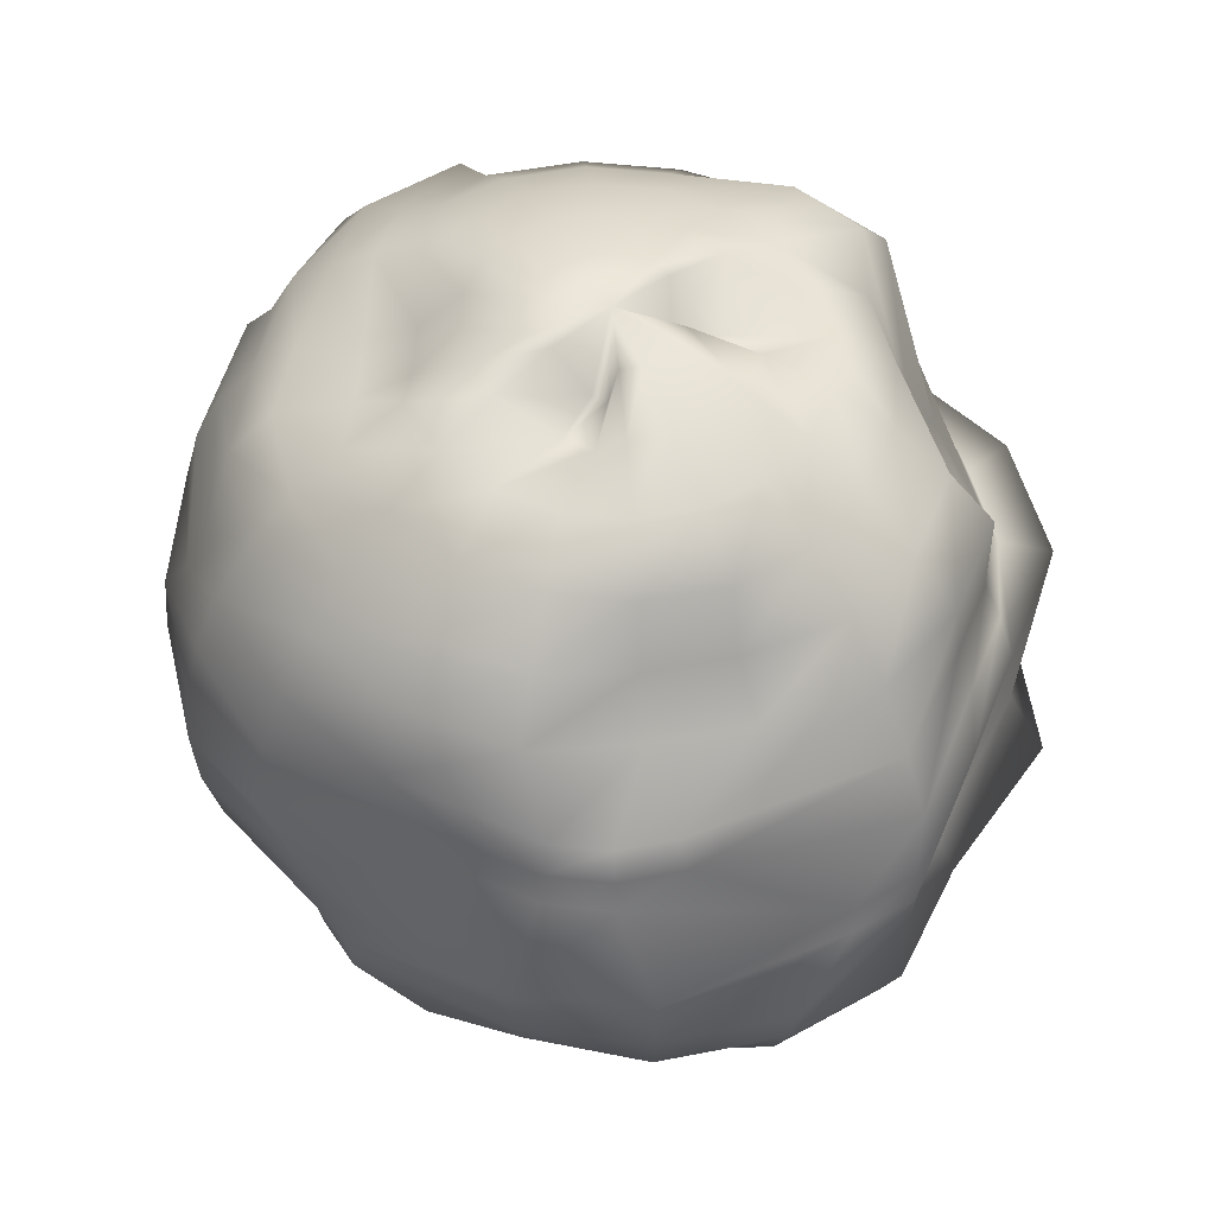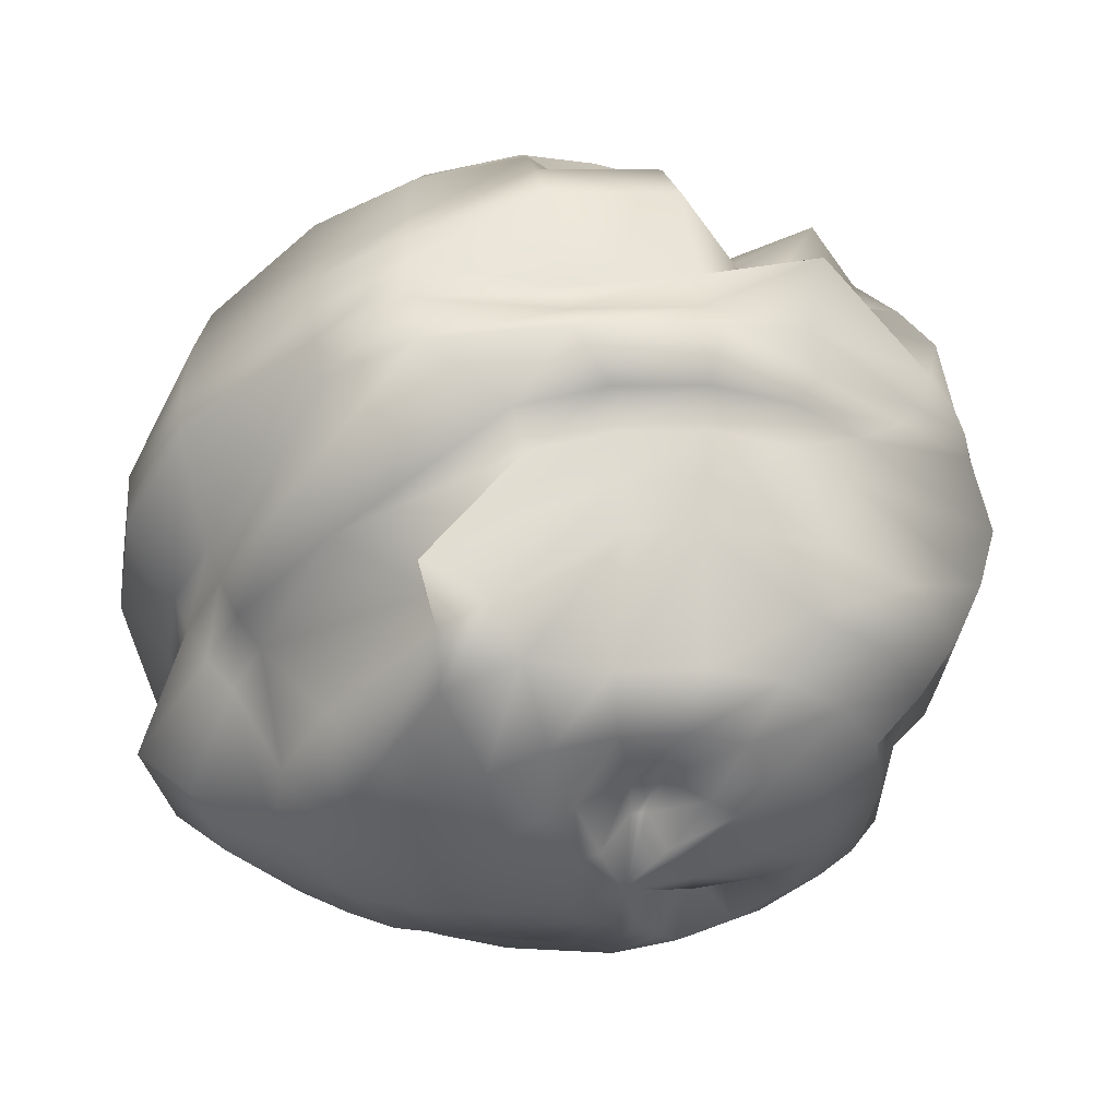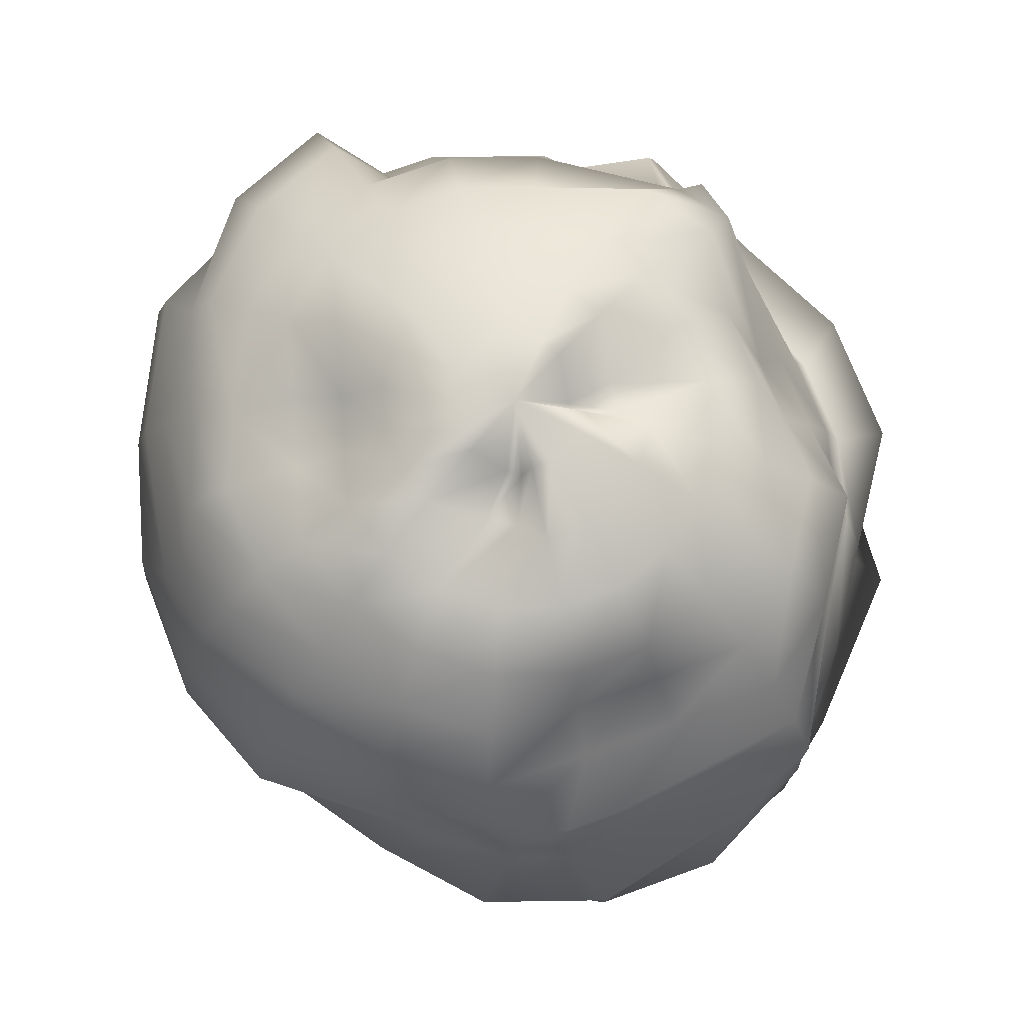
<metadata>
{"format":"obj","ext":"obj","renderer":"f3d","projection":"perspective","resolution":1024,"background":"white","views":[{"elev":50.3,"azim":-111.8,"up":"+Y"},{"elev":51.8,"azim":171.8,"up":"+Z"},{"elev":74.0,"azim":-119.6,"up":"+Y"}]}
</metadata>
<code>
g default1
v 10.66 -64 -3.214
v 9.05 -64 -6.16
v 6.535 -64 -8.497
v 3.366 -64 -9.998
v -0.147 -64 -10.52
v -3.66 -64 -9.998
v -6.829 -64 -8.497
v -9.344 -64 -6.16
v -10.96 -64 -3.214
v -11.51 -64 0.05051
v -10.96 -64 3.315
v -9.344 -64 6.261
v -6.829 -64 8.598
v -3.66 -64 10.1
v -0.147 -64 10.62
v 3.366 -64 10.1
v 6.535 -64 8.598
v 9.05 -64 6.261
v 10.66 -64 3.315
v 11.22 -64 0.05051
v 21.21 -61.63 -6.399
v 18.02 -61.63 -12.22
v 13.05 -61.63 -16.83
v 6.792 -61.63 -19.8
v -4.621 -57.15 -21.56
v -10.55 -57.15 -20.69
v -13.35 -61.63 -16.83
v -18.31 -61.63 -12.22
v -21.5 -61.63 -6.399
v -22.6 -61.63 0.05051
v -21.5 -61.63 6.5
v -18.31 -61.63 12.32
v -13.35 -61.63 16.94
v -7.086 -61.63 19.9
v -0.147 -61.63 20.92
v 6.792 -61.63 19.9
v 13.05 -61.63 16.94
v 18.02 -61.63 12.32
v 21.21 -61.63 6.5
v 22.31 -61.63 0.05051
v 28.71 -52.18 -8.481
v 26.54 -57.73 -17.97
v 19.24 -57.73 -24.76
v 10.05 -57.73 -29.11
v -4.621 -53.82 -29.93
v -13.33 -53.82 -28.65
v -19.54 -57.73 -24.76
v -26.84 -57.73 -17.97
v -31.52 -57.73 -9.425
v -32.82 -53.82 -3.725
v -31.44 -53.82 4.373
v -26.84 -57.73 18.07
v -19.54 -57.73 24.86
v -10.34 -57.73 29.21
v -0.147 -57.73 30.71
v 10.05 -57.73 29.21
v 19.24 -57.73 24.86
v 26.54 -57.73 18.07
v 31.23 -57.73 9.526
v 30.17 -52.18 0.08292
v 37.07 -47.38 -11
v 34.41 -52.42 -23.28
v 24.96 -52.42 -32.07
v 13.05 -52.42 -37.71
v -0.147 -52.42 -39.65
v -13.35 -52.42 -37.71
v -25.25 -52.42 -32.07
v -34.7 -52.42 -23.28
v -40.77 -52.42 -12.22
v -41.13 -49.28 -3.725
v -31.66 -46.17 4.708
v -29.74 -47.47 11.59
v -25.25 -52.42 32.17
v -13.35 -52.42 37.81
v -0.147 -52.42 39.75
v 13.05 -52.42 37.81
v 24.96 -52.42 32.17
v 34.41 -52.42 23.39
v 40.48 -52.42 12.32
v 38.95 -47.38 0.08292
v 48.72 -45.82 -14.71
v 41.42 -45.82 -28.02
v 30.06 -45.82 -38.59
v 15.73 -45.82 -45.37
v -0.147 -45.82 -47.71
v -16.03 -45.82 -45.37
v -30.35 -45.82 -38.59
v -41.72 -45.82 -28.02
v -49.02 -45.82 -14.71
v -51.53 -45.82 0.05051
v -35.66 -44.74 8.039
v -32.64 -44.74 13.55
v -27.94 -29.02 36.67
v -22.01 -29.02 39.48
v -0.147 -45.82 47.81
v 15.73 -45.82 45.47
v 30.06 -45.82 38.69
v 37.92 -41.41 25.45
v 44.52 -41.41 13.42
v 46.79 -41.41 0.08292
v 55.77 -38.09 -16.83
v 47.42 -38.09 -32.07
v 34.41 -38.09 -44.16
v 18.02 -38.09 -51.92
v -10.34 -31.81 -54.59
v -19.37 -31.81 -54.08
v -34.7 -38.09 -44.16
v -45.27 -37.03 -31.18
v -52.41 -37.03 -18.16
v -58.94 -38.09 0.05051
v -56.06 -38.09 16.94
v -47.71 -38.09 32.17
v -29.74 -25.82 38.98
v -22.96 -25.82 42.19
v -0.147 -38.09 54.69
v 18.02 -38.09 52.02
v 34.41 -38.09 44.26
v 43.34 -34.42 29.11
v 50.88 -34.42 15.34
v 53.48 -34.42 0.08292
v 61.43 -29.42 -18.55
v 53.03 -16.79 -23.86
v 44.06 -16.79 -32.19
v 19.86 -29.42 -57.18
v -10.34 -27.5 -55.65
v -20.28 -27.5 -55.09
v -29.25 -27.5 -53.45
v -49.39 -29.62 -33.96
v -57.25 -29.62 -19.62
v -64.9 -29.42 0.05051
v -61.73 -29.42 18.65
v -37.11 -22.23 35.32
v -31.19 -22.23 40.83
v -20.16 -29.42 57.28
v -0.147 -29.42 60.23
v 20.21 -24.35 57.51
v 33.63 -24.35 51.15
v 52.24 -29.42 35.42
v 55.04 -27.79 19.12
v 58.72 -27.79 -2.467
v 65.58 -20.02 -19.8
v 52.18 -9.703 -23.06
v 43.53 -9.703 -31.09
v 21.21 -20.02 -61.04
v -0.147 -20.02 -64.18
v -20.95 -22.84 -55.83
v -29.82 -23.62 -53.35
v -52.41 -21.59 -35.99
v -65.88 -20.02 -19.8
v -69.26 -20.02 0.05051
v -65.88 -20.02 19.9
v -38.58 -18.35 36.31
v -32.25 -18.35 42.19
v -21.5 -20.02 61.14
v -0.147 -20.02 64.29
v 21.21 -17.36 60.38
v 35.54 -17.36 53.59
v 55.77 -20.02 37.81
v 59.86 -16.89 20.57
v 63.78 -16.89 -2.467
v 68.11 -10.14 -20.56
v 52.83 -9.161 -35.36
v 38.48 -9.161 -48.69
v 22.03 -10.14 -63.39
v -0.147 -10.14 -66.66
v -21.99 -19.42 -55.24
v -30.48 -19.42 -53.68
v -54.25 -13.14 -37.24
v -68.41 -10.14 -20.56
v -71.92 -10.14 0.05051
v -65.62 -5.1 20.16
v -60.49 -5.1 29.52
v -42.33 -10.14 54.02
v -20.81 -7.022 56.39
v -1.703 -6.934 57.13
v 21.82 -10.01 62.13
v 36.7 -10.01 55.08
v 57.92 -10.14 39.26
v 68.11 -10.14 20.66
v 71.63 -10.14 0.05051
v 68.97 0 -20.82
v 58.64 0 -39.65
v 42.57 0 -54.59
v 22.31 0 -64.18
v -0.147 0 -67.49
v -23.81 -4.477 -58.63
v -41.13 -4.477 -50.43
v -58.94 0 -39.65
v -69.26 0 -20.82
v -67.84 0 9.792
v -66.05 0 20.29
v -57.76 0 27.86
v -38.26 0 49.47
v -21 -0.01598 56.94
v -1.703 -1.723 57.56
v 22.03 -2.47 62.72
v 37.1 -2.47 55.58
v 58.64 0 39.75
v 68.97 0 20.92
v 72.52 0 0.05051
v 68.11 10.14 -20.56
v 62.56 10.14 -39.16
v 41.98 10.14 -53.92
v 22.03 10.14 -63.39
v -0.147 10.14 -66.66
v -22.33 10.14 -63.39
v -48.85 15.09 -40.05
v -56.57 15.09 -32.87
v -61.52 15.09 -23.84
v -67.39 5.1 9.792
v -65.62 5.1 20.16
v -52.13 9.161 35.52
v -37.78 9.161 48.86
v -22.33 10.14 63.49
v -0.147 10.14 66.76
v 21.82 5.07 62.13
v 36.7 5.07 55.08
v 56.58 7.965 22.81
v 62.96 7.965 11.18
v 65.16 7.965 -1.722
v 65.58 20.02 -19.8
v 59.77 20.02 -37.71
v 39.96 20.02 -51.92
v 14.99 20.02 -61.04
v -0.147 20.02 -64.18
v -21.5 20.02 -61.04
v -48.09 19.9 -39.07
v -55.52 19.9 -32.17
v -60.29 19.9 -23.47
v -61.94 19.9 -13.82
v -65.88 20.02 19.9
v -44.13 13.82 38.64
v -33.56 13.82 48.46
v -20.24 13.82 54.77
v -5.484 13.82 56.94
v 9.276 13.82 54.77
v 40.48 20.02 52.02
v 55.23 14.15 21.9
v 61.38 14.15 10.7
v 63.49 14.15 -1.722
v 67.11 29.42 -18.55
v 52.24 29.42 -35.32
v 36.63 29.42 -48.64
v 13.24 29.42 -57.18
v -0.147 29.42 -60.13
v -20.16 29.42 -57.18
v -38.2 29.42 -48.64
v -53.81 24.46 -31.01
v -58.28 24.46 -22.86
v -59.82 24.46 -13.82
v -61.73 29.42 18.65
v -41.69 20.31 36.99
v -31.79 20.31 46.19
v -19.31 20.31 52.1
v -5.484 20.31 54.14
v 8.344 20.31 52.1
v 37.91 29.42 48.74
v 53.03 20.03 20.41
v 58.78 20.03 9.914
v 71.22 29.42 0.05051
v 59.77 38.09 -16.83
v 48.95 38.09 -32.07
v 32.09 38.09 -44.16
v 18.02 38.09 -51.92
v -0.147 38.09 -54.59
v -18.31 38.09 -51.92
v -34.7 38.09 -44.16
v -47.71 38.09 -32.07
v -50.19 34.42 -15.18
v -52.79 34.42 0.08292
v -56.06 38.09 16.94
v -47.71 38.09 32.17
v -34.7 38.09 44.26
v -18.04 26.31 48.46
v -5.484 26.31 50.31
v 25.96 38.09 52.02
v 23.9 38.09 44.26
v 50.01 25.46 18.38
v 55.23 25.46 8.844
v 63.5 38.09 0.05051
v 48.72 45.82 -14.71
v 41.19 45.82 -28.02
v 26.45 45.82 -38.59
v 15.73 45.82 -45.37
v -0.147 45.82 -47.71
v -16.03 45.82 -45.37
v -30.35 45.82 -38.59
v -41.72 45.82 -28.02
v -43.82 41.41 -13.26
v -46.09 41.41 0.08292
v -49.02 45.82 14.81
v -41.72 45.82 28.12
v -30.35 45.82 38.69
v -16.46 31.65 43.94
v -5.484 31.65 45.55
v 15.77 45.82 50.6
v 24.44 45.82 45.83
v 41.42 45.82 28.12
v 48.72 45.82 14.81
v 51.24 45.82 0.05051
v 40.48 52.42 -12.22
v 34.41 52.42 -23.28
v 23.04 47.38 -28.95
v 12.28 47.38 -34.04
v -0.147 52.42 -39.65
v -13.35 52.42 -37.71
v -25.25 52.42 -32.07
v -34.7 52.42 -23.28
v -40.77 52.42 -12.22
v -42.86 52.42 0.05051
v -40.77 52.42 12.32
v -34.7 52.42 23.39
v -25.25 52.42 32.17
v -13.35 52.42 37.81
v -0.147 52.42 39.75
v 13.05 52.42 44.95
v 24.96 52.42 39.31
v 34.41 52.42 23.39
v 40.48 52.42 12.32
v 42.57 52.42 0.05051
v 31.23 57.73 -9.425
v 26.54 57.73 -17.97
v 17.88 52.18 -22.34
v 9.564 52.18 -26.27
v -0.147 57.73 -30.61
v -10.34 57.73 -29.11
v -19.54 57.73 -24.76
v -26.84 57.73 -17.97
v -31.52 57.73 -9.425
v -33.14 57.73 0.05051
v -31.52 57.73 9.526
v -26.84 57.73 18.07
v -19.54 57.73 24.86
v -10.34 57.73 29.21
v -0.147 57.73 30.71
v 10.05 57.73 29.21
v 19.24 57.73 24.86
v 26.54 57.73 18.07
v 31.23 57.73 9.526
v 32.84 57.73 0.05051
v 21.21 61.63 -6.399
v 18.02 61.63 -12.22
v 13.05 61.63 -16.83
v 6.792 61.63 -19.8
v -0.147 61.63 -20.82
v -7.086 61.63 -19.8
v -12.29 55.37 -12
v -15.99 55.37 -8.566
v -21.5 61.63 -6.399
v -22.6 61.63 0.05051
v -21.5 61.63 6.5
v -18.31 61.63 12.32
v -13.35 61.63 16.94
v -7.635 55.37 15.33
v -2.473 55.37 16.09
v 6.792 61.63 19.9
v 13.05 61.63 16.94
v 18.02 61.63 12.32
v 21.21 61.63 6.5
v 22.31 61.63 0.05051
v 10.66 64 -3.214
v 9.05 64 -6.16
v 6.535 64 -8.497
v 3.366 64 -9.998
v -0.147 64 -10.52
v -3.66 64 -9.998
v -7.444 56.58 -5.798
v -9.315 56.58 -4.059
v -10.96 64 -3.214
v -11.51 64 0.05051
v -10.96 64 3.315
v -9.344 64 6.261
v -6.829 64 8.598
v -5.086 56.58 8.036
v -2.473 56.58 8.421
v 3.366 64 10.1
v 6.535 64 8.598
v 9.05 64 6.261
v 10.66 64 3.315
v 11.22 64 0.05051
v -0.147 -64.8 0.05051
v -0.147 64.8 0.05051
g initialShadingGroup initialShadingGroup1 pSphere1 polySurface1
f 1 2 22 21
f 2 3 23 22
f 3 4 24 23
f 4 5 25 24
f 5 6 26 25
f 6 7 27 26
f 7 8 28 27
f 8 9 29 28
f 9 10 30 29
f 10 11 31 30
f 11 12 32 31
f 12 13 33 32
f 13 14 34 33
f 14 15 35 34
f 15 16 36 35
f 16 17 37 36
f 17 18 38 37
f 18 19 39 38
f 19 20 40 39
f 20 1 21 40
f 21 22 42 41
f 22 23 43 42
f 23 24 44 43
f 24 25 45 44
f 25 26 46 45
f 26 27 47 46
f 27 28 48 47
f 28 29 49 48
f 29 30 50 49
f 30 31 51 50
f 31 32 52 51
f 32 33 53 52
f 33 34 54 53
f 34 35 55 54
f 35 36 56 55
f 36 37 57 56
f 37 38 58 57
f 38 39 59 58
f 39 40 60 59
f 40 21 41 60
f 41 42 62 61
f 42 43 63 62
f 43 44 64 63
f 44 45 65 64
f 45 46 66 65
f 46 47 67 66
f 47 48 68 67
f 48 49 69 68
f 49 50 70 69
f 50 51 71 70
f 51 52 72 71
f 52 53 73 72
f 53 54 74 73
f 54 55 75 74
f 55 56 76 75
f 56 57 77 76
f 57 58 78 77
f 58 59 79 78
f 59 60 80 79
f 60 41 61 80
f 61 62 82 81
f 62 63 83 82
f 63 64 84 83
f 64 65 85 84
f 65 66 86 85
f 66 67 87 86
f 67 68 88 87
f 68 69 89 88
f 69 70 90 89
f 70 71 91 90
f 71 72 92 91
f 72 73 93 92
f 73 74 94 93
f 74 75 95 94
f 75 76 96 95
f 76 77 97 96
f 77 78 98 97
f 78 79 99 98
f 79 80 100 99
f 80 61 81 100
f 81 82 102 101
f 82 83 103 102
f 83 84 104 103
f 84 85 105 104
f 85 86 106 105
f 86 87 107 106
f 87 88 108 107
f 88 89 109 108
f 89 90 110 109
f 90 91 111 110
f 91 92 112 111
f 92 93 113 112
f 93 94 114 113
f 94 95 115 114
f 95 96 116 115
f 96 97 117 116
f 97 98 118 117
f 98 99 119 118
f 99 100 120 119
f 100 81 101 120
f 101 102 122 121
f 102 103 123 122
f 103 104 124 123
f 104 105 125 124
f 105 106 126 125
f 106 107 127 126
f 107 108 128 127
f 108 109 129 128
f 109 110 130 129
f 110 111 131 130
f 111 112 132 131
f 112 113 133 132
f 113 114 134 133
f 114 115 135 134
f 115 116 136 135
f 116 117 137 136
f 117 118 138 137
f 118 119 139 138
f 119 120 140 139
f 120 101 121 140
f 121 122 142 141
f 122 123 143 142
f 123 124 144 143
f 124 125 145 144
f 125 126 146 145
f 126 127 147 146
f 127 128 148 147
f 128 129 149 148
f 129 130 150 149
f 130 131 151 150
f 131 132 152 151
f 132 133 153 152
f 133 134 154 153
f 134 135 155 154
f 135 136 156 155
f 136 137 157 156
f 137 138 158 157
f 138 139 159 158
f 139 140 160 159
f 140 121 141 160
f 141 142 162 161
f 142 143 163 162
f 143 144 164 163
f 144 145 165 164
f 145 146 166 165
f 146 147 167 166
f 147 148 168 167
f 148 149 169 168
f 149 150 170 169
f 150 151 171 170
f 151 152 172 171
f 152 153 173 172
f 153 154 174 173
f 154 155 175 174
f 155 156 176 175
f 156 157 177 176
f 157 158 178 177
f 158 159 179 178
f 159 160 180 179
f 160 141 161 180
f 161 162 182 181
f 162 163 183 182
f 163 164 184 183
f 164 165 185 184
f 165 166 186 185
f 166 167 187 186
f 167 168 188 187
f 168 169 189 188
f 169 170 190 189
f 170 171 191 190
f 171 172 192 191
f 172 173 193 192
f 173 174 194 193
f 174 175 195 194
f 175 176 196 195
f 176 177 197 196
f 177 178 198 197
f 178 179 199 198
f 179 180 200 199
f 180 161 181 200
f 181 182 202 201
f 182 183 203 202
f 183 184 204 203
f 184 185 205 204
f 185 186 206 205
f 186 187 207 206
f 187 188 208 207
f 188 189 209 208
f 189 190 210 209
f 190 191 211 210
f 191 192 212 211
f 192 193 213 212
f 193 194 214 213
f 194 195 215 214
f 195 196 216 215
f 196 197 217 216
f 197 198 218 217
f 198 199 219 218
f 199 200 220 219
f 200 181 201 220
f 201 202 222 221
f 202 203 223 222
f 203 204 224 223
f 204 205 225 224
f 205 206 226 225
f 206 207 227 226
f 207 208 228 227
f 208 209 229 228
f 209 210 230 229
f 210 211 231 230
f 211 212 232 231
f 212 213 233 232
f 213 214 234 233
f 214 215 235 234
f 215 216 236 235
f 216 217 237 236
f 217 218 238 237
f 218 219 239 238
f 219 220 240 239
f 220 201 221 240
f 221 222 242 241
f 222 223 243 242
f 223 224 244 243
f 224 225 245 244
f 225 226 246 245
f 226 227 247 246
f 227 228 248 247
f 228 229 249 248
f 229 230 250 249
f 230 231 251 250
f 231 232 252 251
f 232 233 253 252
f 233 234 254 253
f 234 235 255 254
f 235 236 256 255
f 236 237 257 256
f 237 238 258 257
f 238 239 259 258
f 239 240 260 259
f 240 221 241 260
f 241 242 262 261
f 242 243 263 262
f 243 244 264 263
f 244 245 265 264
f 245 246 266 265
f 246 247 267 266
f 247 248 268 267
f 248 249 269 268
f 249 250 270 269
f 250 251 271 270
f 251 252 272 271
f 252 253 273 272
f 253 254 274 273
f 254 255 275 274
f 255 256 276 275
f 256 257 277 276
f 257 258 278 277
f 258 259 279 278
f 259 260 280 279
f 260 241 261 280
f 261 262 282 281
f 262 263 283 282
f 263 264 284 283
f 264 265 285 284
f 265 266 286 285
f 266 267 287 286
f 267 268 288 287
f 268 269 289 288
f 269 270 290 289
f 270 271 291 290
f 271 272 292 291
f 272 273 293 292
f 273 274 294 293
f 274 275 295 294
f 275 276 296 295
f 276 277 297 296
f 277 278 298 297
f 278 279 299 298
f 279 280 300 299
f 280 261 281 300
f 281 282 302 301
f 282 283 303 302
f 283 284 304 303
f 284 285 305 304
f 285 286 306 305
f 286 287 307 306
f 287 288 308 307
f 288 289 309 308
f 289 290 310 309
f 290 291 311 310
f 291 292 312 311
f 292 293 313 312
f 293 294 314 313
f 294 295 315 314
f 295 296 316 315
f 296 297 317 316
f 297 298 318 317
f 298 299 319 318
f 299 300 320 319
f 300 281 301 320
f 301 302 322 321
f 302 303 323 322
f 303 304 324 323
f 304 305 325 324
f 305 306 326 325
f 306 307 327 326
f 307 308 328 327
f 308 309 329 328
f 309 310 330 329
f 310 311 331 330
f 311 312 332 331
f 312 313 333 332
f 313 314 334 333
f 314 315 335 334
f 315 316 336 335
f 316 317 337 336
f 317 318 338 337
f 318 319 339 338
f 319 320 340 339
f 320 301 321 340
f 321 322 342 341
f 322 323 343 342
f 323 324 344 343
f 324 325 345 344
f 325 326 346 345
f 326 327 347 346
f 327 328 348 347
f 328 329 349 348
f 329 330 350 349
f 330 331 351 350
f 331 332 352 351
f 332 333 353 352
f 333 334 354 353
f 334 335 355 354
f 335 336 356 355
f 336 337 357 356
f 337 338 358 357
f 338 339 359 358
f 339 340 360 359
f 340 321 341 360
f 341 342 362 361
f 342 343 363 362
f 343 344 364 363
f 344 345 365 364
f 345 346 366 365
f 346 347 367 366
f 347 348 368 367
f 348 349 369 368
f 349 350 370 369
f 350 351 371 370
f 351 352 372 371
f 352 353 373 372
f 353 354 374 373
f 354 355 375 374
f 355 356 376 375
f 356 357 377 376
f 357 358 378 377
f 358 359 379 378
f 359 360 380 379
f 360 341 361 380
f 2 1 381
f 3 2 381
f 4 3 381
f 5 4 381
f 6 5 381
f 7 6 381
f 8 7 381
f 9 8 381
f 10 9 381
f 11 10 381
f 12 11 381
f 13 12 381
f 14 13 381
f 15 14 381
f 16 15 381
f 17 16 381
f 18 17 381
f 19 18 381
f 20 19 381
f 1 20 381
f 361 362 382
f 362 363 382
f 363 364 382
f 364 365 382
f 365 366 382
f 366 367 382
f 367 368 382
f 368 369 382
f 369 370 382
f 370 371 382
f 371 372 382
f 372 373 382
f 373 374 382
f 374 375 382
f 375 376 382
f 376 377 382
f 377 378 382
f 378 379 382
f 379 380 382
f 380 361 382

</code>
